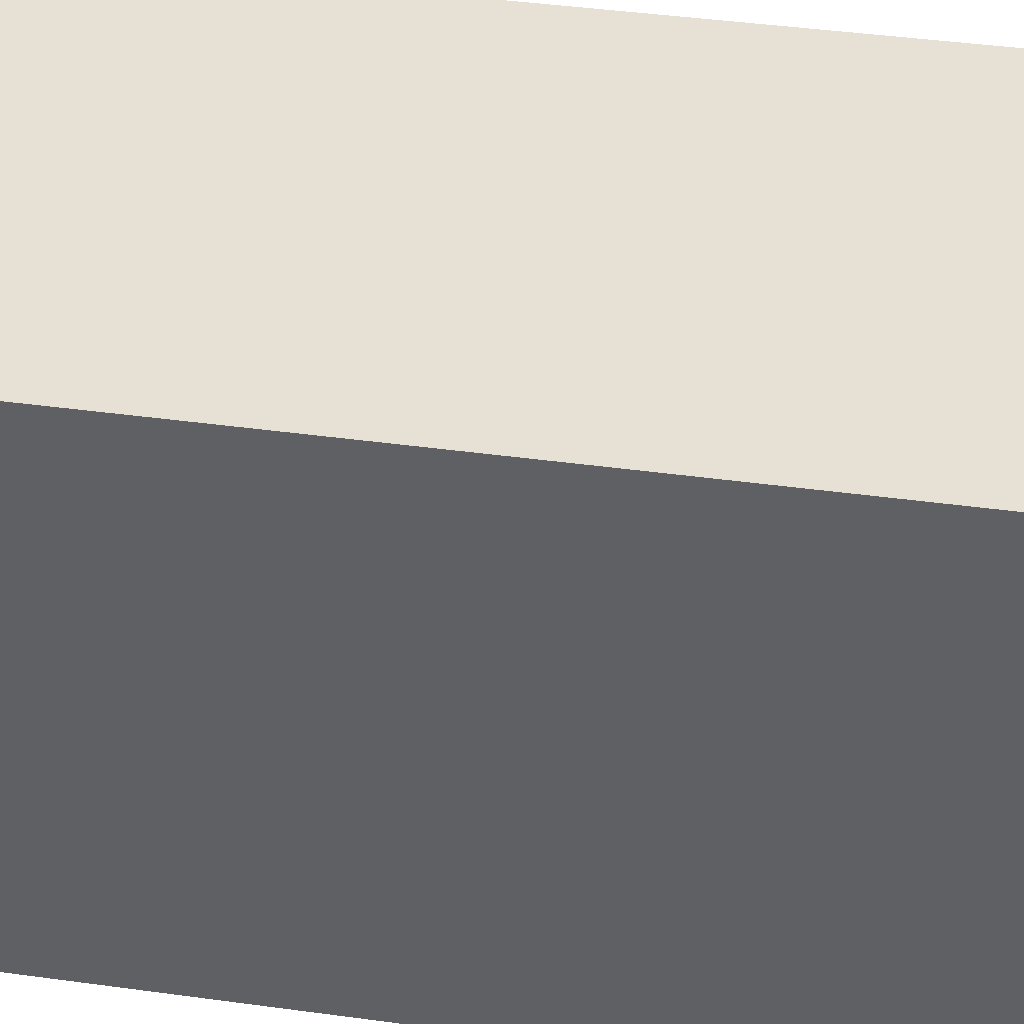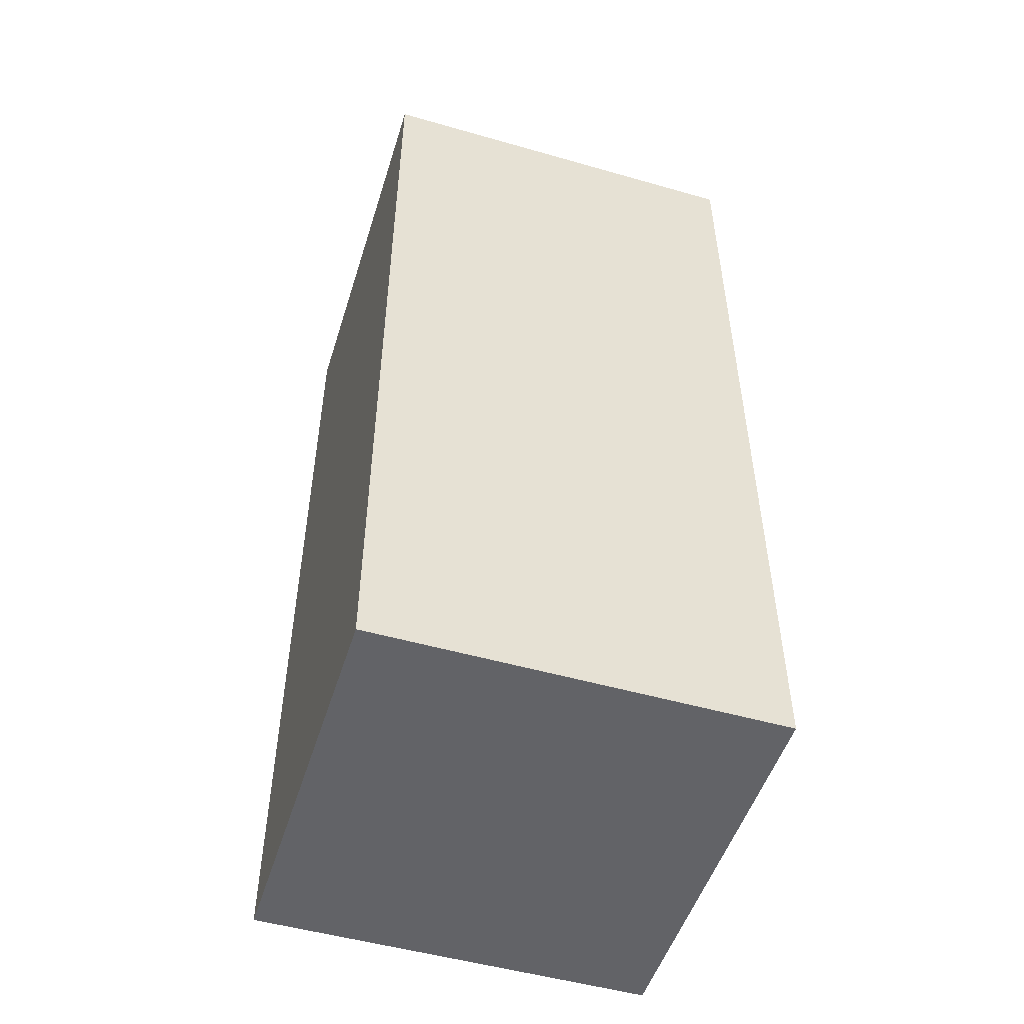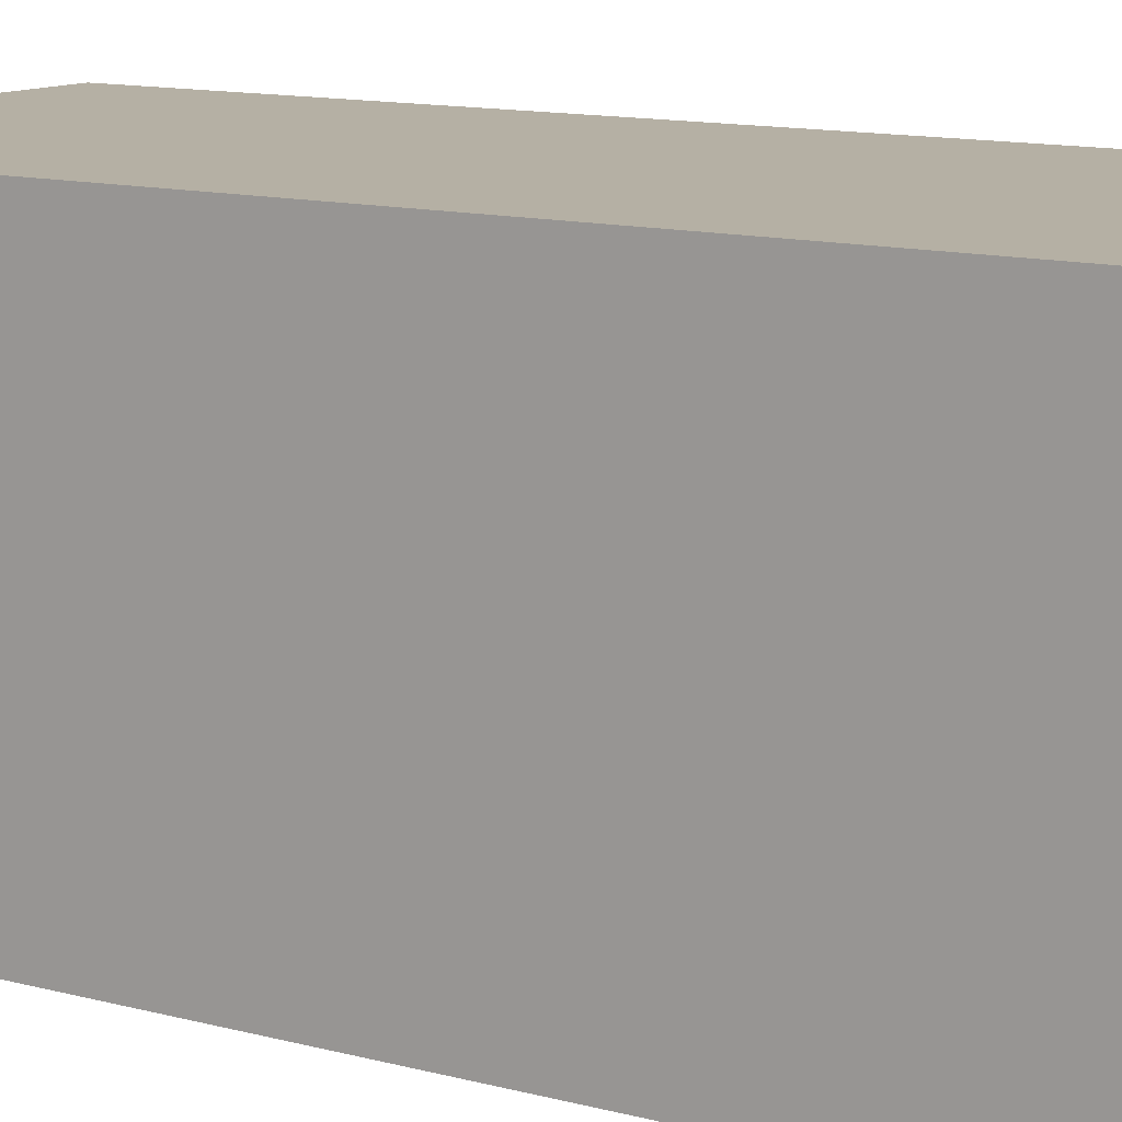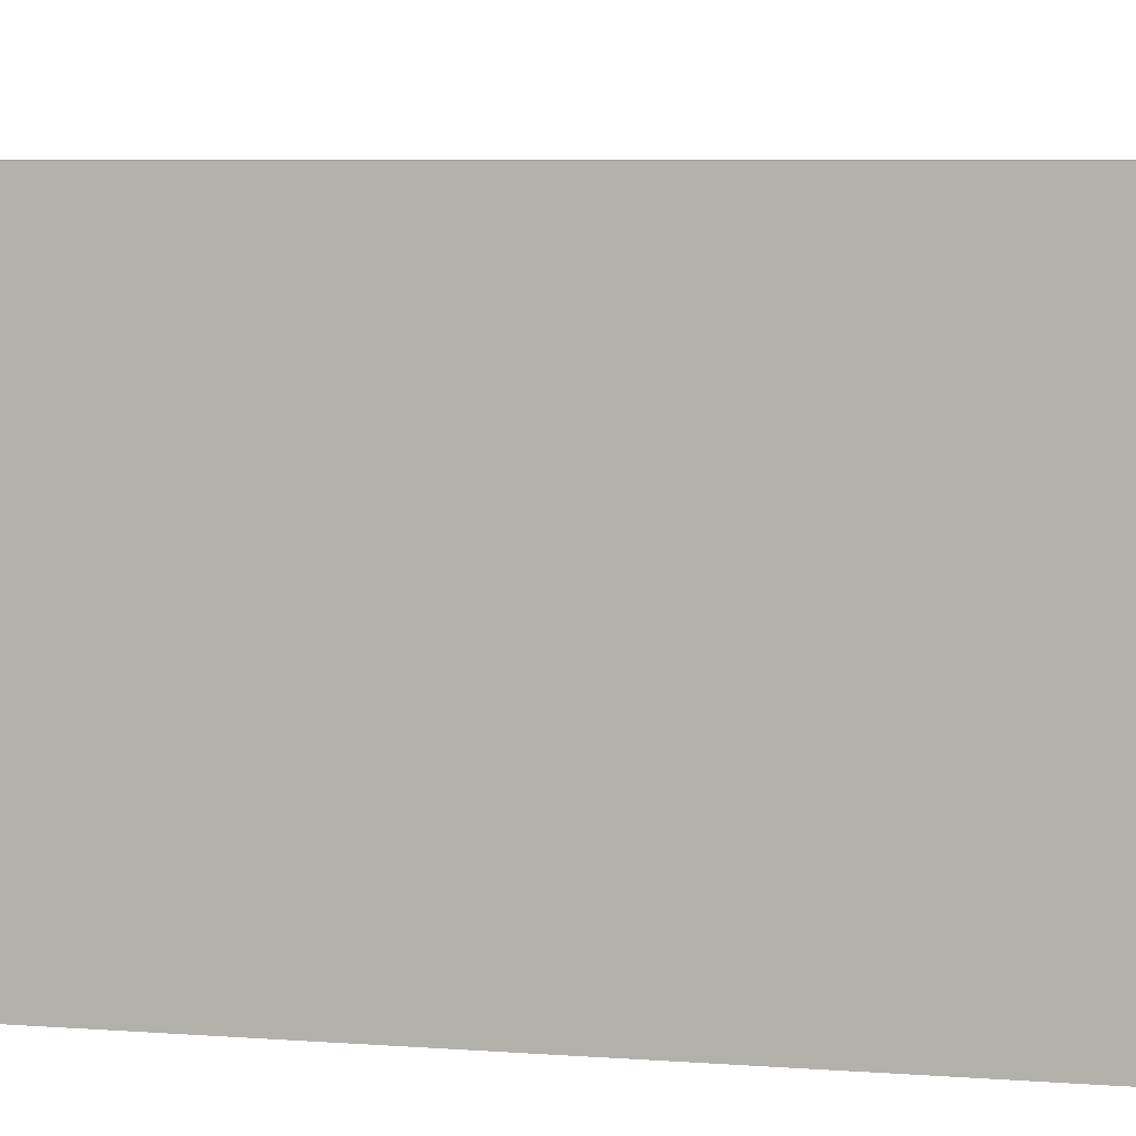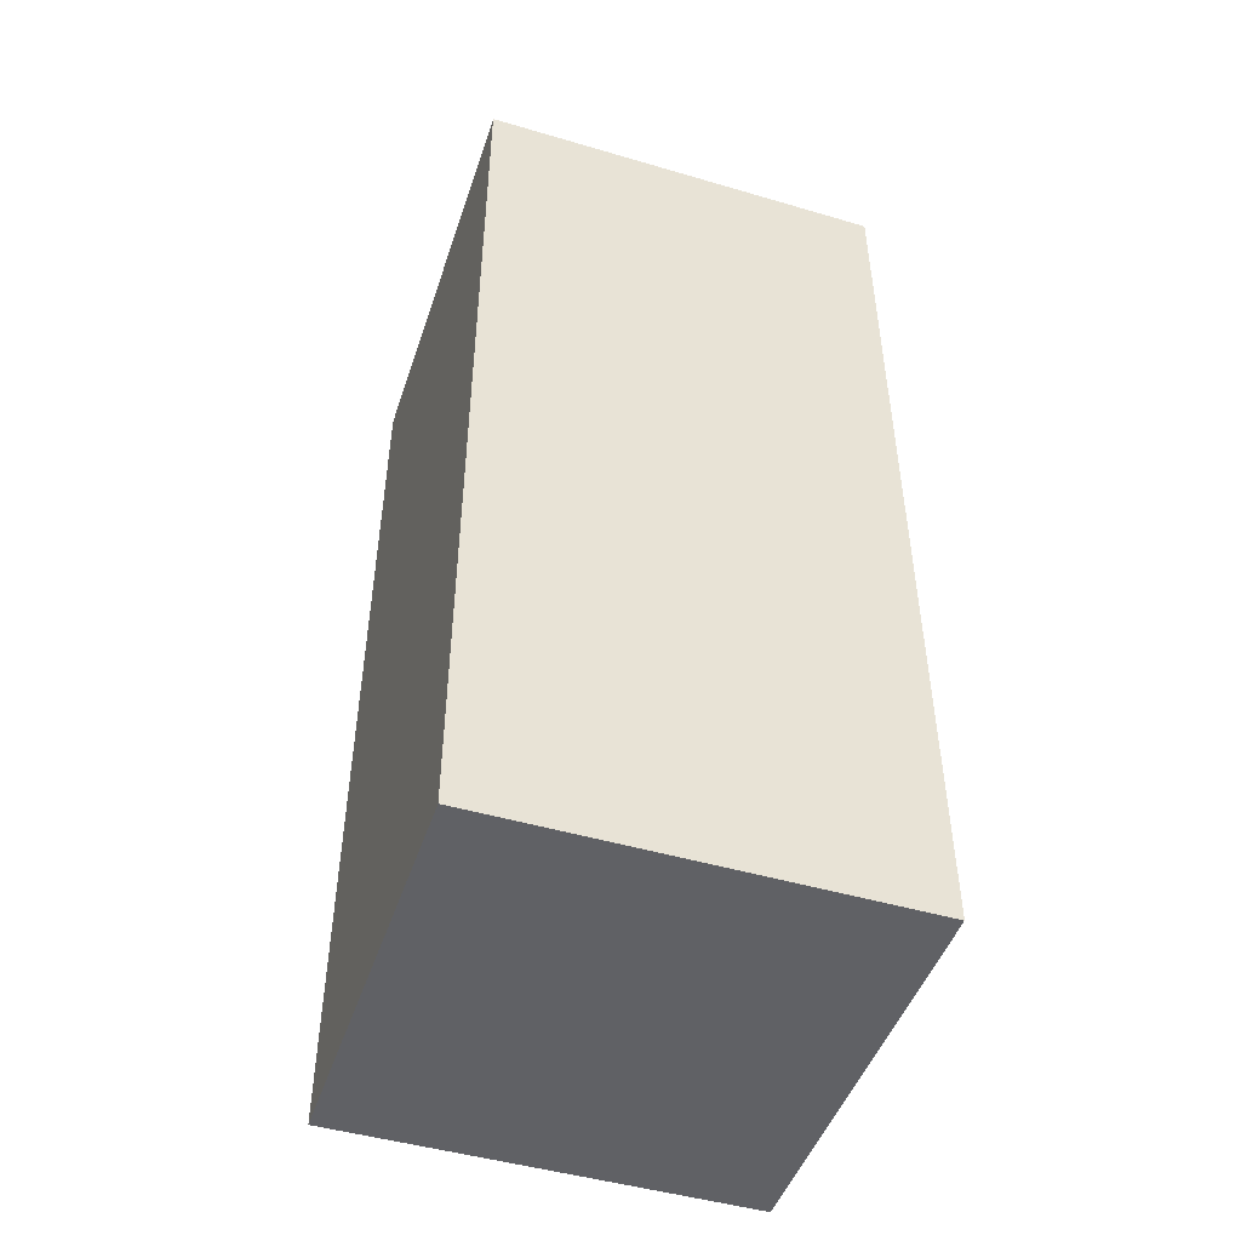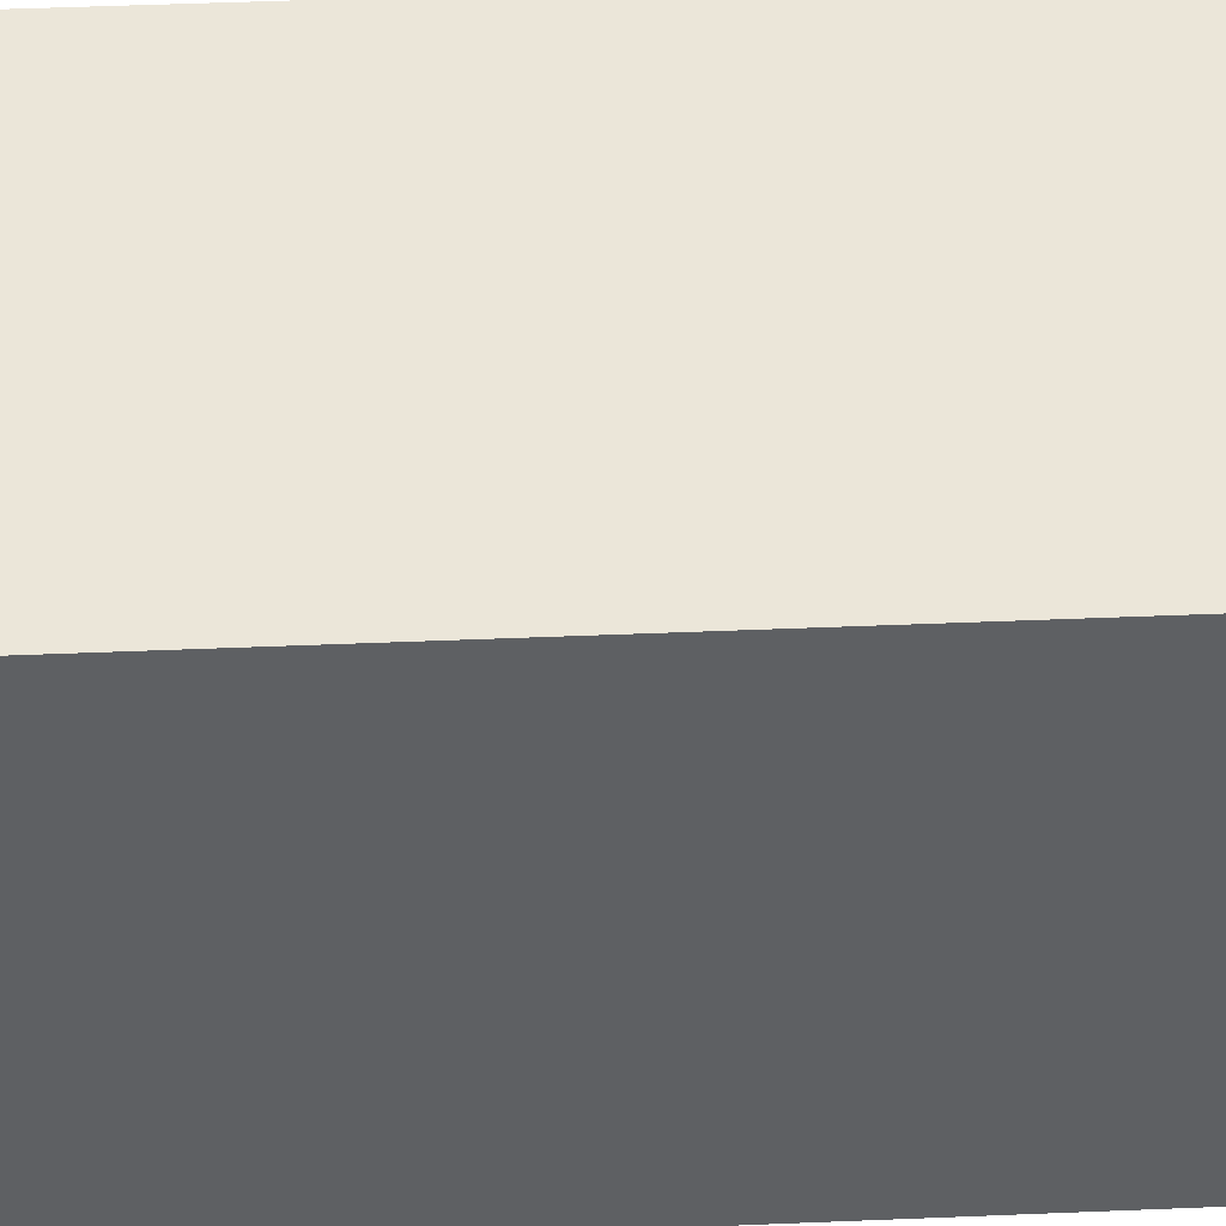
<metadata>
{"format":"obj","ext":"obj","renderer":"f3d","projection":"perspective","resolution":1024,"background":"white","views":[{"elev":39.3,"azim":-80.1,"up":"+Z"},{"elev":-51.0,"azim":-17.3,"up":"+Y"},{"elev":11.6,"azim":123.5,"up":"+Z"},{"elev":5.5,"azim":104.8,"up":"+Z"},{"elev":-47.6,"azim":-108.3,"up":"+Y"},{"elev":46.7,"azim":-92.7,"up":"+Z"}]}
</metadata>
<code>
v 5 0 5
v -5 0 5
v -5 -23.3 5
v 5 -23.3 5
v -5 0 5
v -5 0 -5
v -5 -23.3 -5
v -5 -23.3 5
v 5 0 5
v 5 0 -5
v -5 0 -5
v -5 0 5
v -5 0 -5
v 5 0 -5
v 5 -23.3 -5
v -5 -23.3 -5
v 5 0 -5
v 5 0 5
v 5 -23.3 5
v 5 -23.3 -5
v 5 -23.3 -5
v 5 -23.3 5
v -5 -23.3 5
v -5 -23.3 -5
f 1 2 4
f 4 2 3
f 5 6 8
f 8 6 7
f 10 11 9
f 9 11 12
f 13 14 16
f 16 14 15
f 17 18 20
f 20 18 19
f 21 22 24
f 24 22 23

</code>
